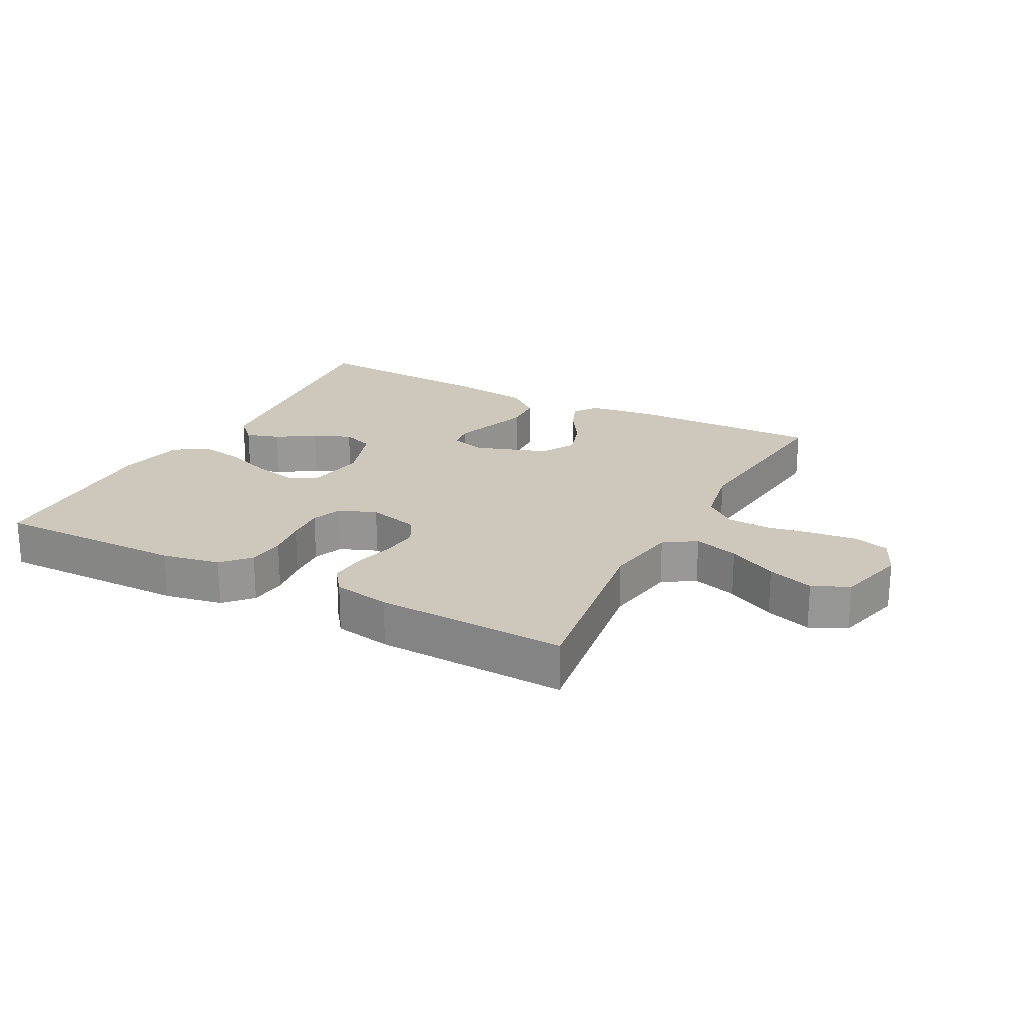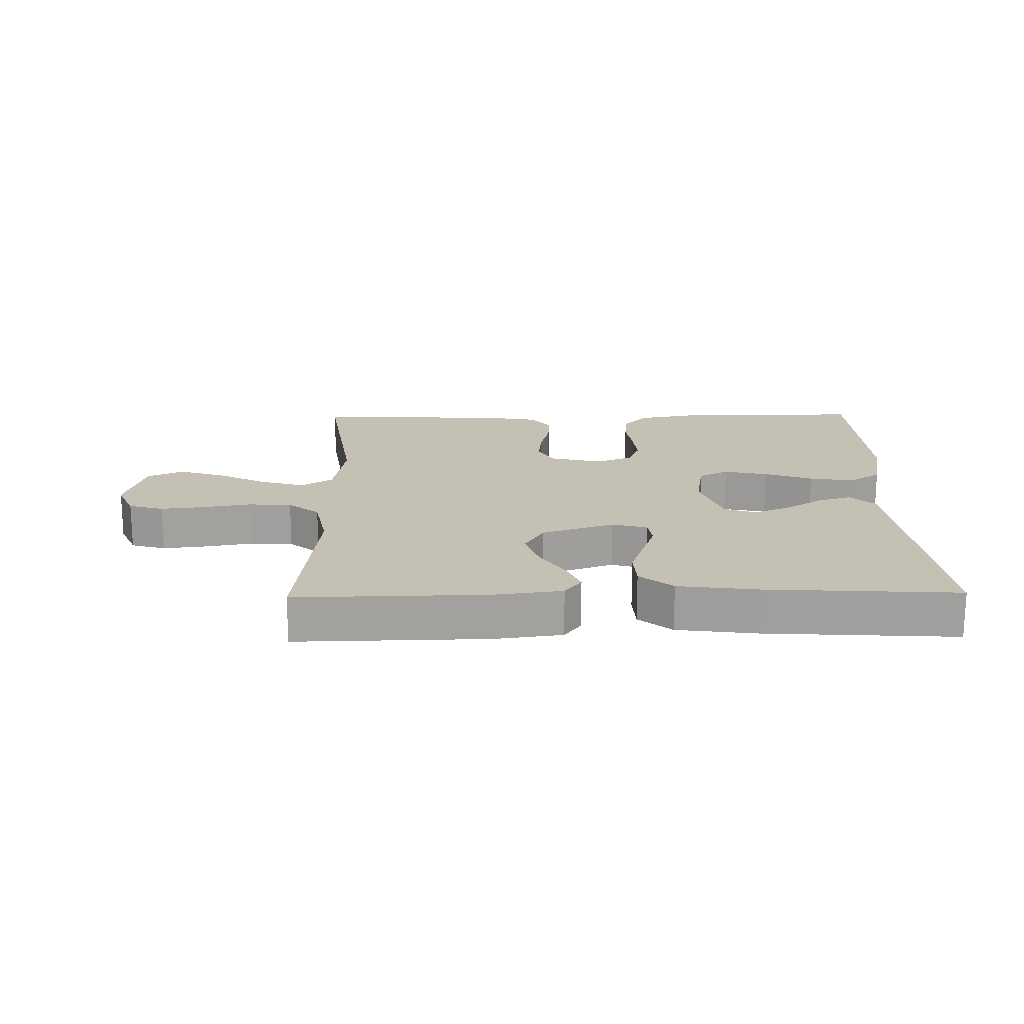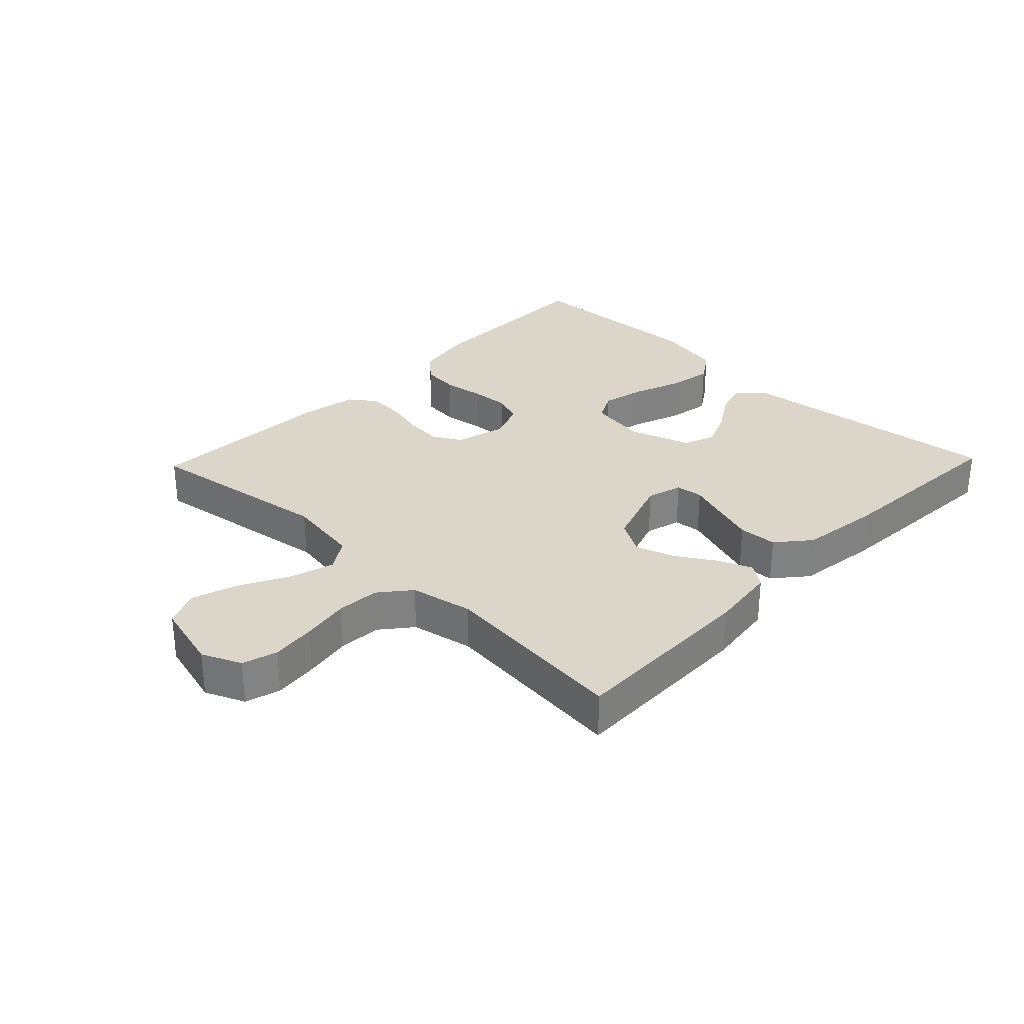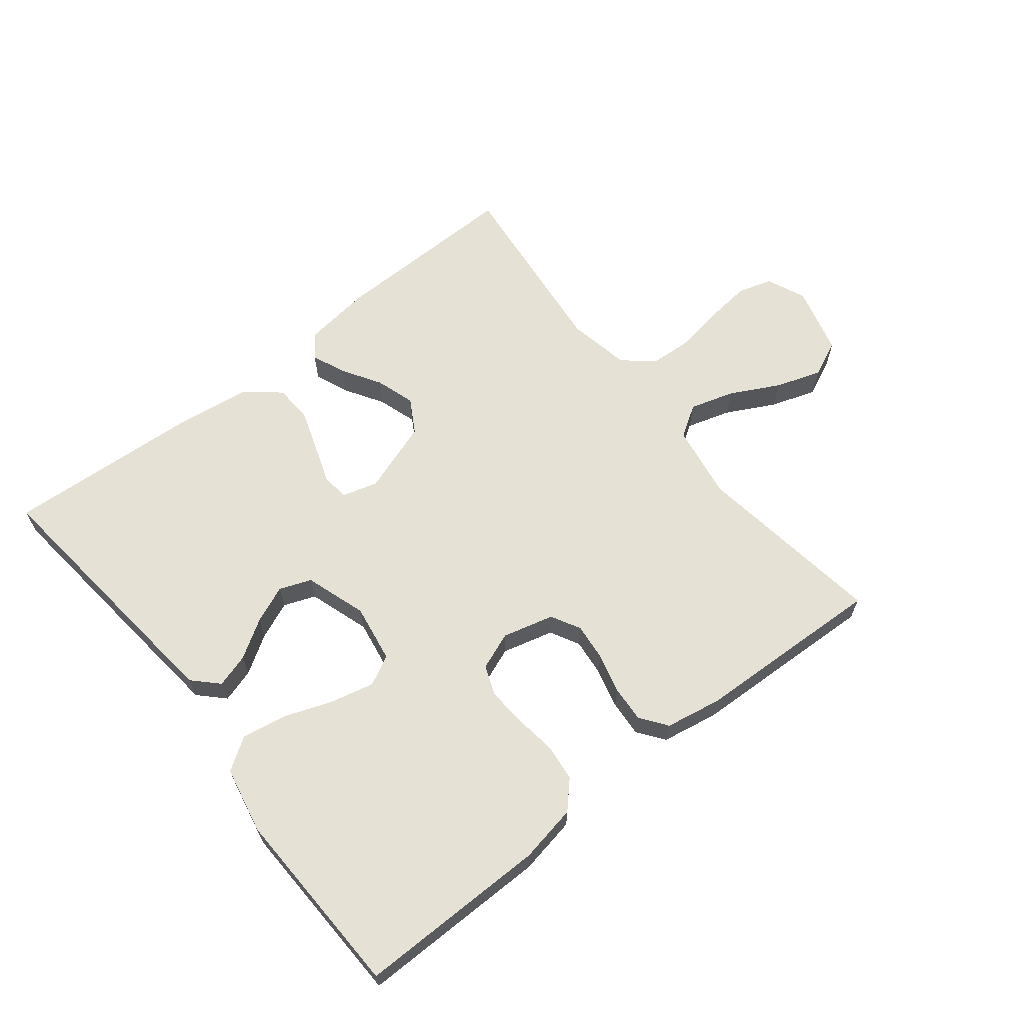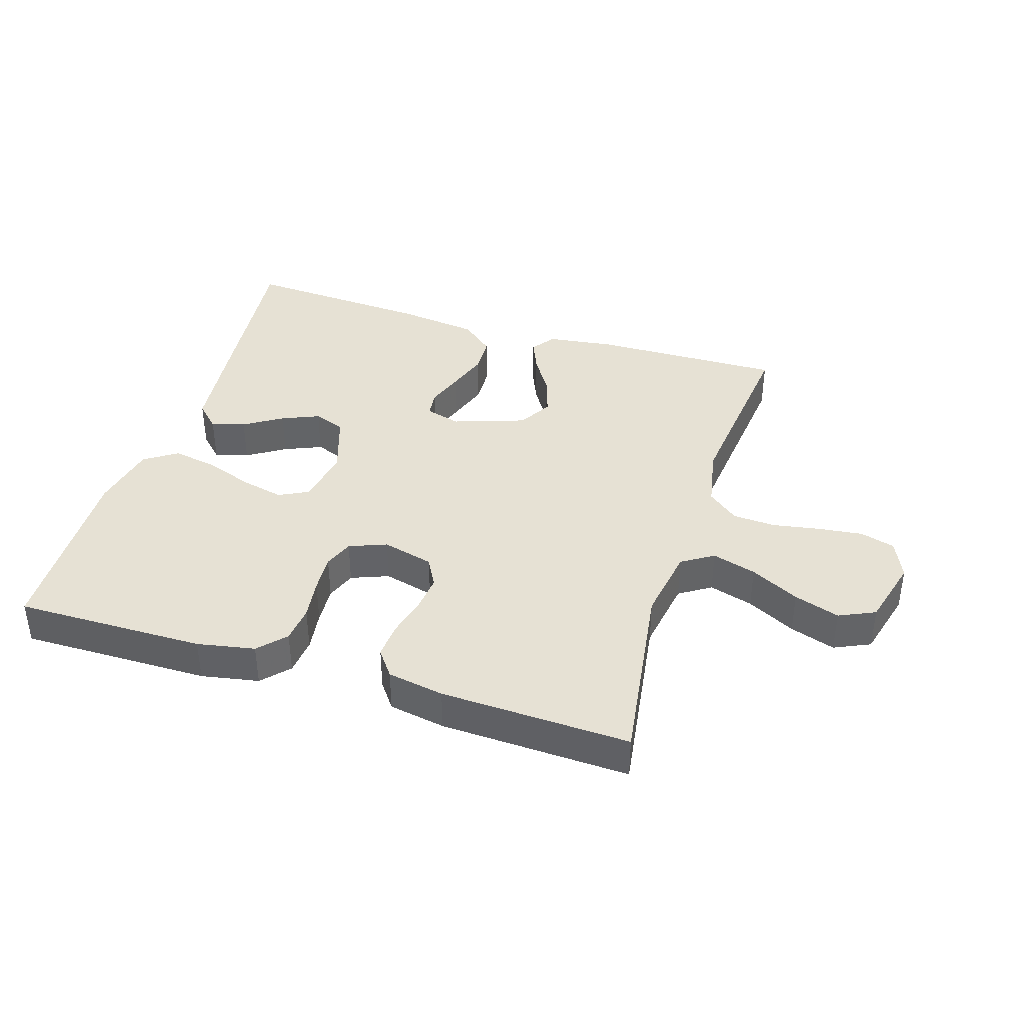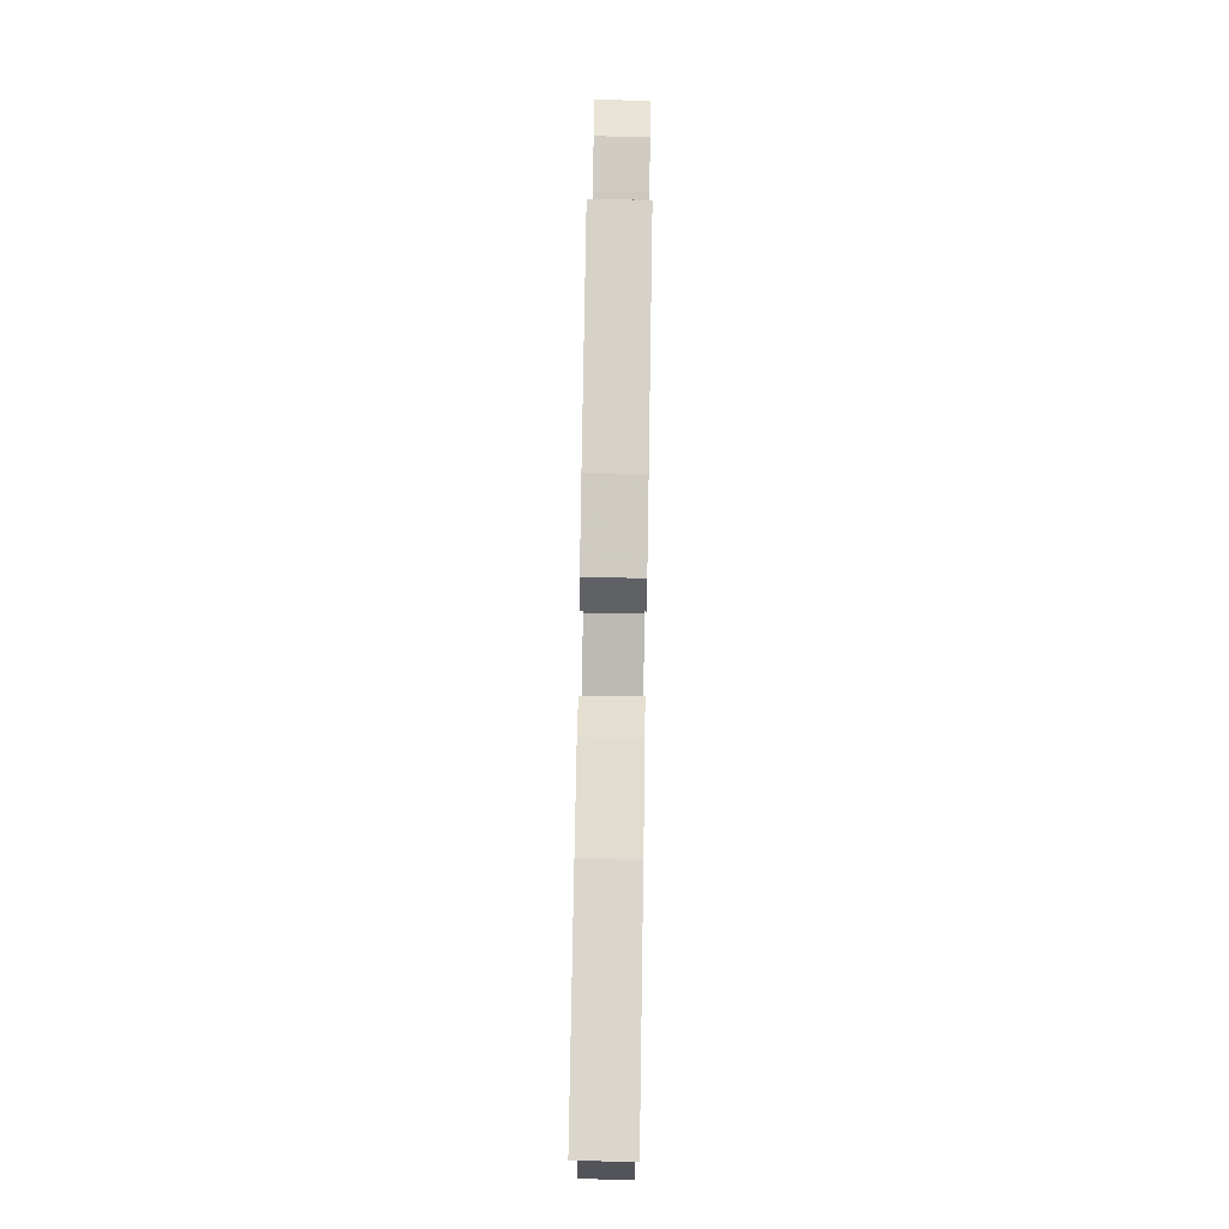
<metadata>
{"format":"obj","ext":"obj","renderer":"f3d","projection":"perspective","resolution":1024,"background":"white","views":[{"elev":21.8,"azim":-152.3,"up":"+Y"},{"elev":18.2,"azim":-1.1,"up":"+Y"},{"elev":30.1,"azim":-46.2,"up":"+Y"},{"elev":64.2,"azim":141.6,"up":"+Y"},{"elev":39.3,"azim":-162.7,"up":"+Y"},{"elev":77.4,"azim":90.9,"up":"+Z"}]}
</metadata>
<code>
v -0.5 0.07 -0.5
v -0.457 0.07 -0.2
v -0.476 0.07 -0.082
v -0.526 0.07 -0.05
v -0.596 0.07 -0.071
v -0.673 0.07 -0.111
v -0.745 0.07 -0.135
v -0.802 0.07 -0.109
v -0.831 0.07 0
v -0.804 0.07 0.062
v -0.749 0.07 0.078
v -0.679 0.07 0.07
v -0.604 0.07 0.057
v -0.536 0.07 0.061
v -0.487 0.07 0.101
v -0.468 0.07 0.2
v -0.5 0.07 0.5
v -0.2 0.07 0.495
v -0.092 0.07 0.481
v -0.065 0.07 0.444
v -0.087 0.07 0.391
v -0.125 0.07 0.33
v -0.145 0.07 0.268
v -0.114 0.07 0.214
v 0 0.07 0.175
v 0.056 0.07 0.191
v 0.061 0.07 0.234
v 0.04 0.07 0.294
v 0.018 0.07 0.359
v 0.021 0.07 0.42
v 0.073 0.07 0.464
v 0.2 0.07 0.481
v 0.5 0.07 0.5
v 0.467 0.07 0.2
v 0.453 0.07 0.075
v 0.415 0.07 0.037
v 0.362 0.07 0.053
v 0.302 0.07 0.091
v 0.243 0.07 0.116
v 0.193 0.07 0.097
v 0.161 0.07 0
v 0.176 0.07 -0.092
v 0.223 0.07 -0.116
v 0.292 0.07 -0.1
v 0.368 0.07 -0.072
v 0.438 0.07 -0.06
v 0.489 0.07 -0.094
v 0.51 0.07 -0.2
v 0.5 0.07 -0.5
v 0.2 0.07 -0.498
v 0.109 0.07 -0.481
v 0.07 0.07 -0.439
v 0.064 0.07 -0.38
v 0.073 0.07 -0.315
v 0.077 0.07 -0.254
v 0.059 0.07 -0.207
v 0 0.07 -0.184
v -0.081 0.07 -0.205
v -0.106 0.07 -0.251
v -0.1 0.07 -0.31
v -0.084 0.07 -0.373
v -0.08 0.07 -0.43
v -0.111 0.07 -0.472
v -0.2 0.07 -0.488
v -0.5 0 -0.5
v -0.457 0 -0.2
v -0.476 0 -0.082
v -0.526 0 -0.05
v -0.596 0 -0.071
v -0.673 0 -0.111
v -0.745 0 -0.135
v -0.802 0 -0.109
v -0.831 0 0
v -0.804 0 0.062
v -0.749 0 0.078
v -0.679 0 0.07
v -0.604 0 0.057
v -0.536 0 0.061
v -0.487 0 0.101
v -0.468 0 0.2
v -0.5 0 0.5
v -0.2 0 0.495
v -0.092 0 0.481
v -0.065 0 0.444
v -0.087 0 0.391
v -0.125 0 0.33
v -0.145 0 0.268
v -0.114 0 0.214
v 0 0 0.175
v 0.056 0 0.191
v 0.061 0 0.234
v 0.04 0 0.294
v 0.018 0 0.359
v 0.021 0 0.42
v 0.073 0 0.464
v 0.2 0 0.481
v 0.5 0 0.5
v 0.467 0 0.2
v 0.453 0 0.075
v 0.415 0 0.037
v 0.362 0 0.053
v 0.302 0 0.091
v 0.243 0 0.116
v 0.193 0 0.097
v 0.161 0 0
v 0.176 0 -0.092
v 0.223 0 -0.116
v 0.292 0 -0.1
v 0.368 0 -0.072
v 0.438 0 -0.06
v 0.489 0 -0.094
v 0.51 0 -0.2
v 0.5 0 -0.5
v 0.2 0 -0.498
v 0.109 0 -0.481
v 0.07 0 -0.439
v 0.064 0 -0.38
v 0.073 0 -0.315
v 0.077 0 -0.254
v 0.059 0 -0.207
v 0 0 -0.184
v -0.081 0 -0.205
v -0.106 0 -0.251
v -0.1 0 -0.31
v -0.084 0 -0.373
v -0.08 0 -0.43
v -0.111 0 -0.472
v -0.2 0 -0.488
f 64 1 2
f 63 64 2
f 62 63 2
f 61 62 2
f 60 61 2
f 59 60 2 3
f 58 59 3 4
f 57 58 4
f 52 53 54
f 51 52 54
f 50 51 54
f 49 50 54
f 48 49 54
f 47 48 54
f 46 47 54
f 45 46 54
f 44 45 54
f 43 44 54 55
f 42 43 55 56
f 36 37 38
f 35 36 38
f 34 35 38
f 33 34 38
f 32 33 38
f 31 32 38
f 30 31 38
f 29 30 38
f 28 29 38
f 27 28 38 39
f 26 27 39 40
f 20 21 22
f 19 20 22
f 18 19 22
f 17 18 22
f 16 17 22
f 15 16 22 23
f 14 15 23 24
f 11 12 13
f 10 11 13
f 9 10 13
f 8 9 13
f 7 8 13
f 6 7 13
f 5 6 13
f 4 5 13 14
f 14 24 25
f 4 14 25
f 57 4 25
f 57 25 26
f 56 57 26
f 42 56 26
f 41 42 26
f 26 40 41
f 66 65 128
f 66 128 127
f 66 127 126
f 66 126 125
f 66 125 124
f 67 66 124 123
f 68 67 123 122
f 68 122 121
f 118 117 116
f 118 116 115
f 118 115 114
f 118 114 113
f 118 113 112
f 118 112 111
f 118 111 110
f 118 110 109
f 118 109 108
f 119 118 108 107
f 120 119 107 106
f 102 101 100
f 102 100 99
f 102 99 98
f 102 98 97
f 102 97 96
f 102 96 95
f 102 95 94
f 102 94 93
f 102 93 92
f 103 102 92 91
f 104 103 91 90
f 86 85 84
f 86 84 83
f 86 83 82
f 86 82 81
f 86 81 80
f 87 86 80 79
f 88 87 79 78
f 77 76 75
f 77 75 74
f 77 74 73
f 77 73 72
f 77 72 71
f 77 71 70
f 77 70 69
f 78 77 69 68
f 89 88 78
f 89 78 68
f 89 68 121
f 90 89 121
f 90 121 120
f 90 120 106
f 90 106 105
f 105 104 90
f 1 65 66 2
f 2 66 67 3
f 3 67 68 4
f 4 68 69 5
f 5 69 70 6
f 6 70 71 7
f 7 71 72 8
f 8 72 73 9
f 9 73 74 10
f 10 74 75 11
f 11 75 76 12
f 12 76 77 13
f 13 77 78 14
f 14 78 79 15
f 15 79 80 16
f 16 80 81 17
f 17 81 82 18
f 18 82 83 19
f 19 83 84 20
f 20 84 85 21
f 21 85 86 22
f 22 86 87 23
f 23 87 88 24
f 24 88 89 25
f 25 89 90 26
f 26 90 91 27
f 27 91 92 28
f 28 92 93 29
f 29 93 94 30
f 30 94 95 31
f 31 95 96 32
f 32 96 97 33
f 33 97 98 34
f 34 98 99 35
f 35 99 100 36
f 36 100 101 37
f 37 101 102 38
f 38 102 103 39
f 39 103 104 40
f 40 104 105 41
f 41 105 106 42
f 42 106 107 43
f 43 107 108 44
f 44 108 109 45
f 45 109 110 46
f 46 110 111 47
f 47 111 112 48
f 48 112 113 49
f 49 113 114 50
f 50 114 115 51
f 51 115 116 52
f 52 116 117 53
f 53 117 118 54
f 54 118 119 55
f 55 119 120 56
f 56 120 121 57
f 57 121 122 58
f 58 122 123 59
f 59 123 124 60
f 60 124 125 61
f 61 125 126 62
f 62 126 127 63
f 63 127 128 64
f 64 128 65 1

</code>
